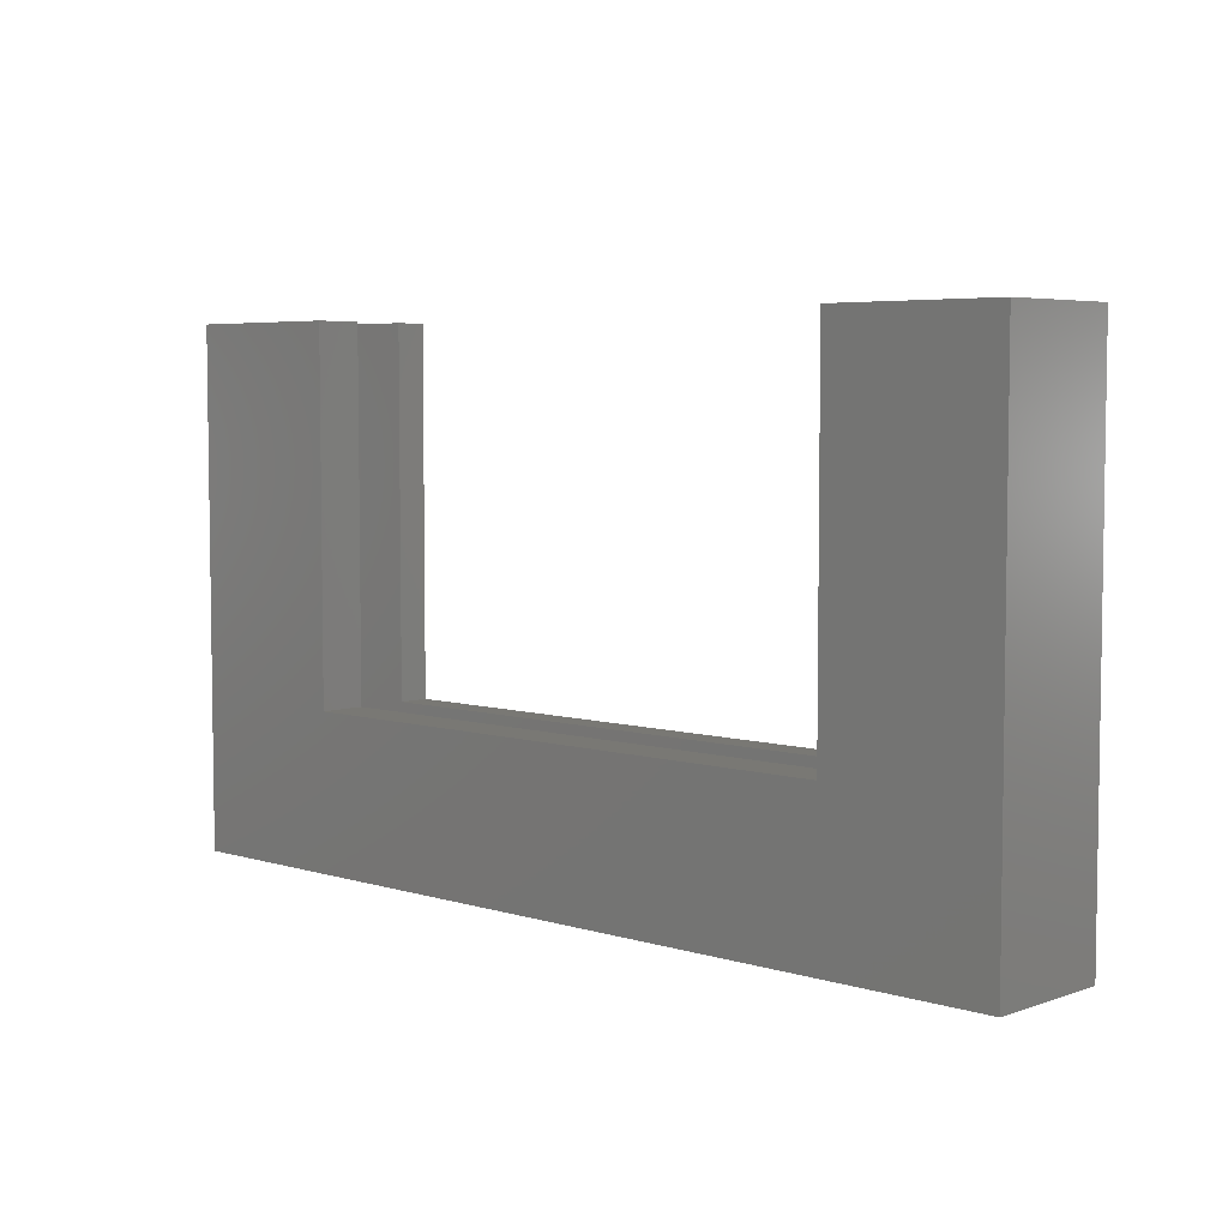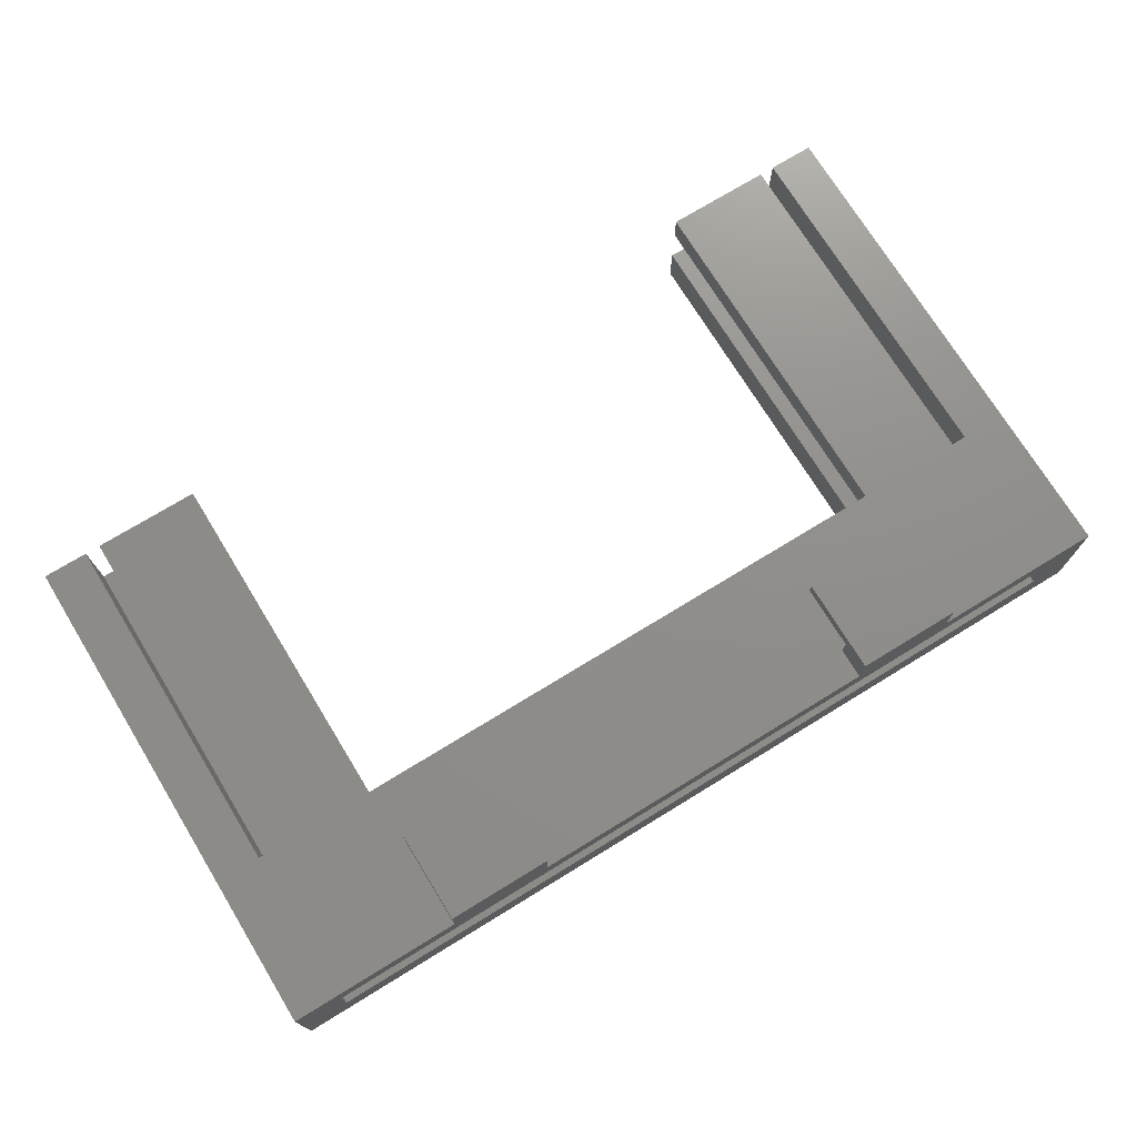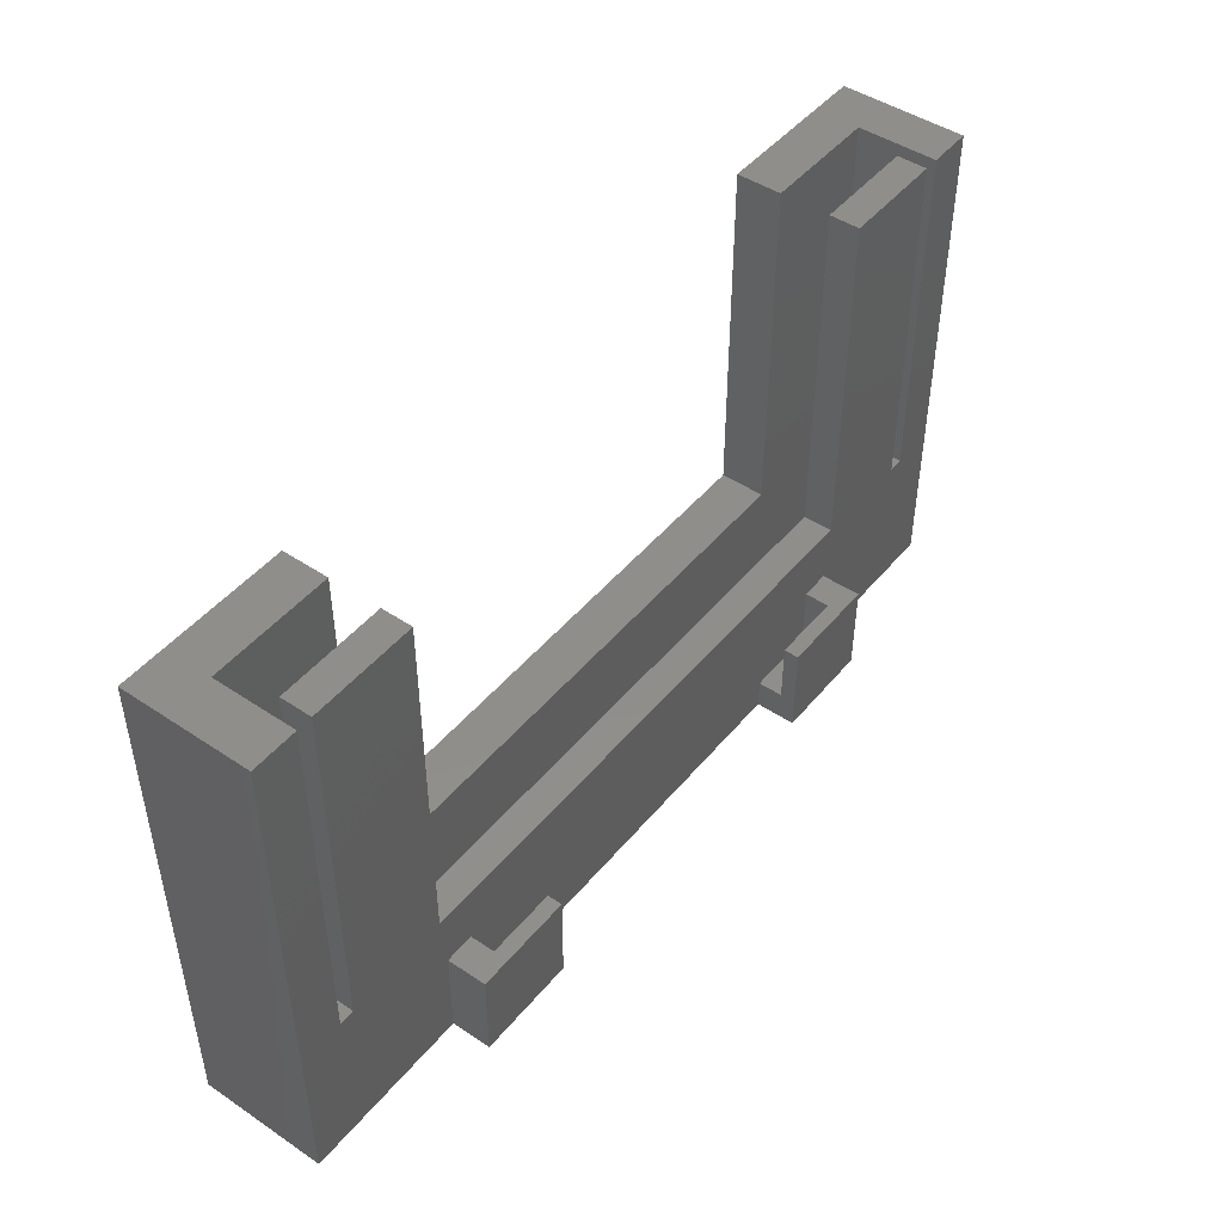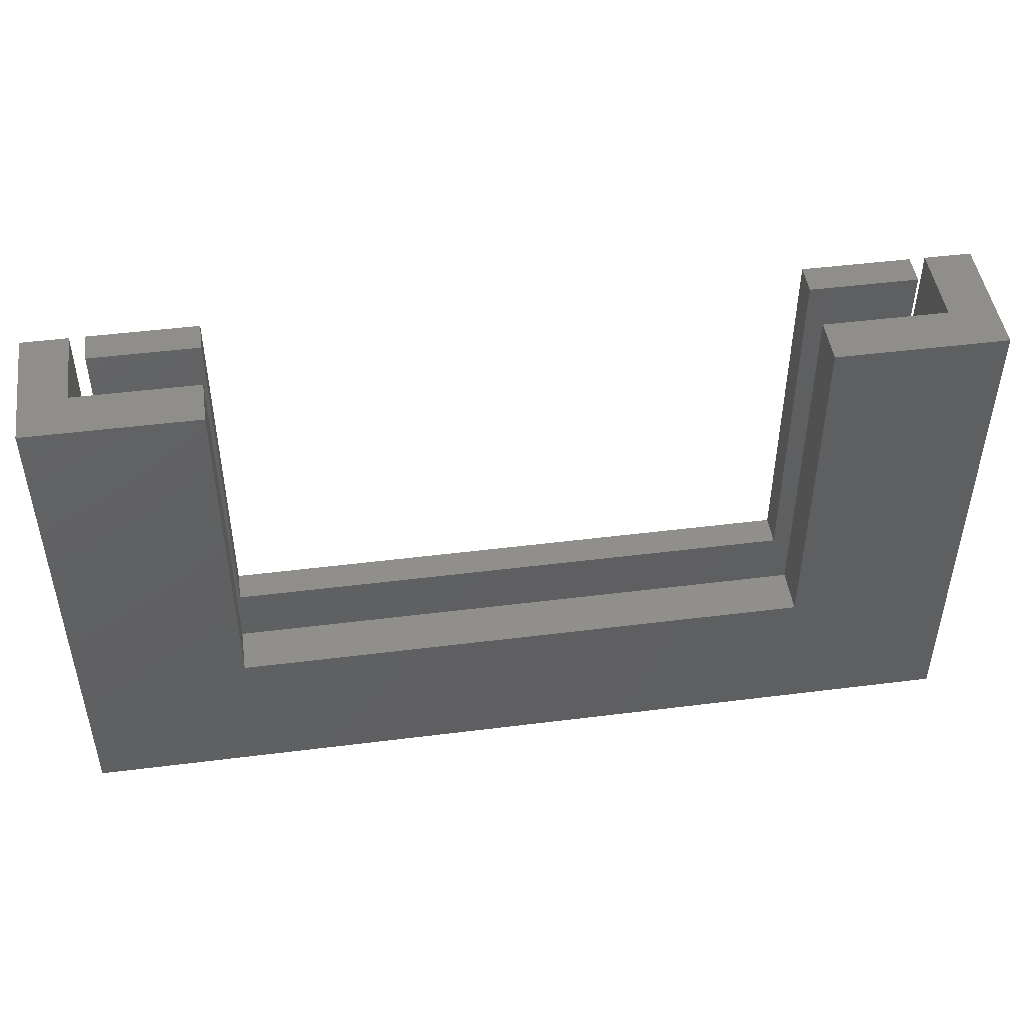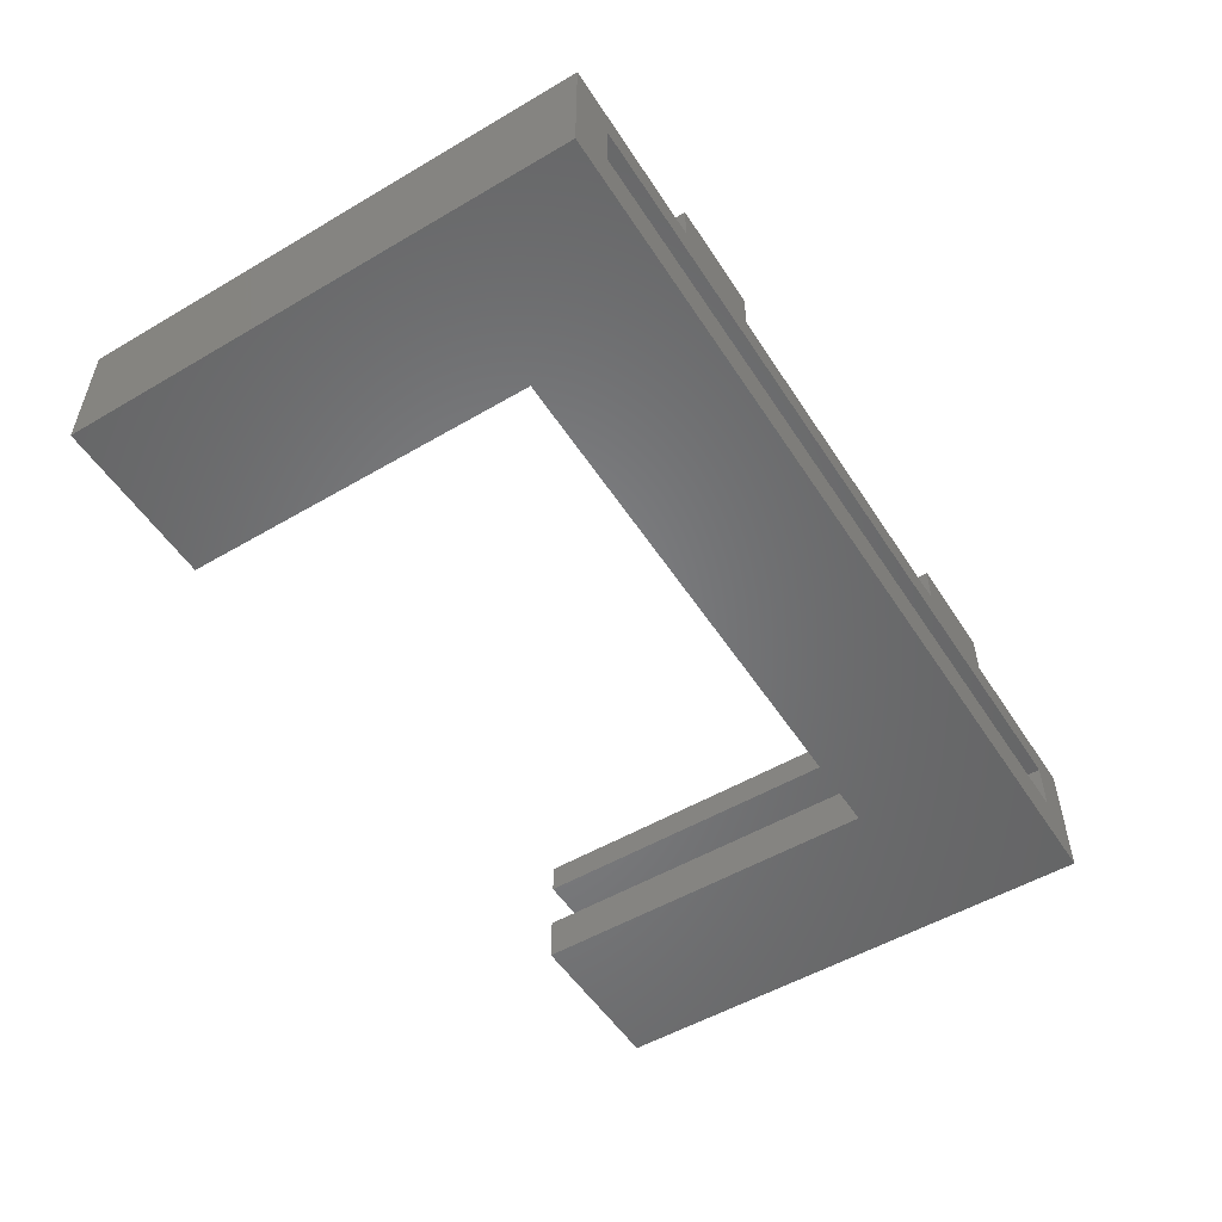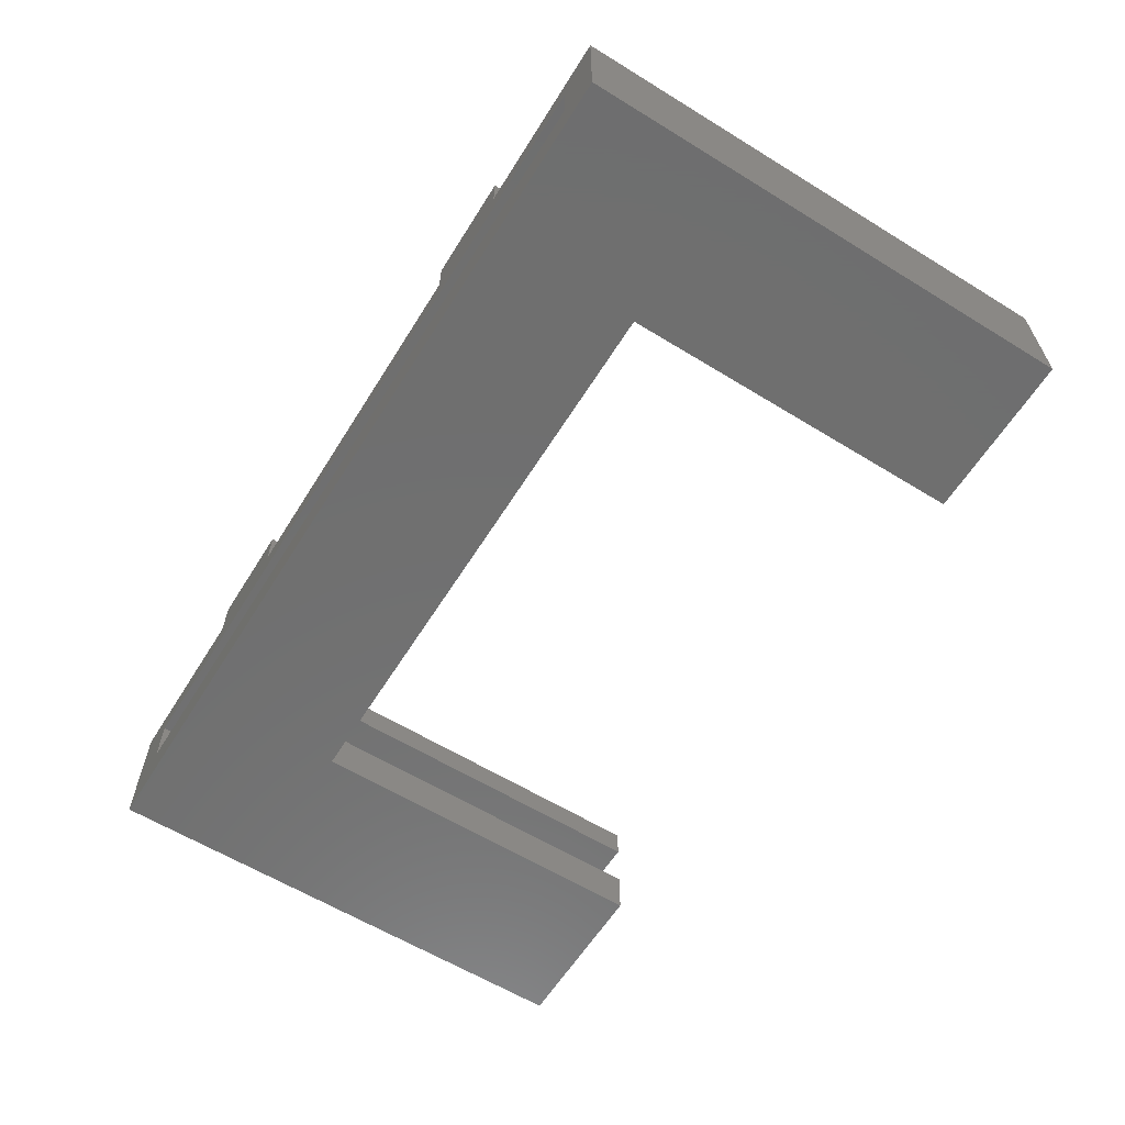
<metadata>
{"format":"stl","ext":"stl","renderer":"f3d","projection":"perspective","resolution":1024,"background":"white","views":[{"elev":5.2,"azim":-136.7,"up":"+Y"},{"elev":73.3,"azim":-31.5,"up":"+Z"},{"elev":46.6,"azim":-52.7,"up":"+Y"},{"elev":47.2,"azim":171.9,"up":"+Y"},{"elev":-52.8,"azim":-57.8,"up":"+Z"},{"elev":-61.2,"azim":58.0,"up":"+Z"}]}
</metadata>
<code>
# stl→obj: 72 verts, 136 faces
v -30 -16.75 -4.15
v -30 16.75 4.15
v -30 16.75 -4.15
v -30 -16.75 4.15
v -27 16.75 4.15
v -27 -6.75 4.15
v -19 16.75 4.15
v -26 16.75 4.15
v -19 -6.75 4.15
v 26 16.75 4.15
v 19 16.75 4.15
v 26 -6.75 4.15
v 27 -6.75 4.15
v 30 16.75 4.15
v 27 16.75 4.15
v 30 -16.75 4.15
v 19 -6.75 4.15
v -26 -6.75 4.15
v 30 16.75 -4.15
v 30 -16.75 -4.15
v 27 16.75 -1.15
v 19 16.75 -4.15
v 19 16.75 -1.15
v -19 16.75 -1.15
v -19 16.75 -4.15
v -27 16.75 -1.15
v 26 16.75 2.15
v 19 16.75 2.15
v -19 16.75 2.15
v -26 16.75 2.15
v 19 -6.75 -4.15
v -19 -6.75 -4.15
v -27 -16.75 2.15
v -27 -16.75 -1.15
v 27 -16.75 -1.15
v 27 -16.75 2.15
v -27 -6.75 2.15
v 26 -6.75 2.15
v 27 -6.75 2.15
v 19 -6.75 2.15
v -19 -6.75 2.15
v -26 -6.75 2.15
v -19 -6.75 -1.15
v 19 -6.75 -1.15
v -18.6 -16.75 4.15
v -18.6 -10.55 6.8
v -18.6 -10.55 4.15
v -18.6 -16.75 6.8
v -11.8 -16.75 6.8
v -11.8 -10.55 6.8
v 11.8 -10.55 6.8
v 18.6 -16.75 6.8
v 18.6 -10.55 6.8
v 11.8 -16.75 6.8
v 18.6 -10.55 4.15
v 18.6 -16.75 4.15
v -11.8 -16.75 4.15
v -16.6 -14.75 4.15
v -11.8 -14.75 4.15
v -16.6 -10.55 4.15
v 16.6 -14.75 4.15
v 11.8 -16.75 4.15
v 11.8 -14.75 4.15
v 16.6 -10.55 4.15
v 16.6 -10.55 5.8
v 11.8 -10.55 5.8
v -16.6 -10.55 5.8
v -11.8 -10.55 5.8
v -16.6 -14.75 5.8
v -11.8 -14.75 5.8
v 11.8 -14.75 5.8
v 16.6 -14.75 5.8
f 1 2 3
f 2 1 4
f 5 2 6
f 7 8 9
f 10 11 12
f 13 14 15
f 14 13 16
f 12 16 13
f 17 12 11
f 17 16 12
f 9 16 17
f 18 9 8
f 4 9 18
f 4 18 6
f 9 4 16
f 4 6 2
f 16 19 14
f 19 16 20
f 14 21 15
f 19 21 14
f 22 21 19
f 21 22 23
f 24 25 26
f 26 2 5
f 26 3 2
f 3 26 25
f 27 11 10
f 11 27 28
f 29 8 7
f 8 29 30
f 20 31 19
f 20 32 31
f 1 32 20
f 3 32 1
f 32 3 25
f 19 31 22
f 4 33 16
f 4 34 33
f 34 1 35
f 1 34 4
f 36 16 33
f 35 16 36
f 35 20 16
f 20 35 1
f 37 5 6
f 5 37 26
f 34 37 33
f 37 34 26
f 36 38 39
f 38 40 27
f 36 40 38
f 36 41 40
f 41 42 29
f 33 41 36
f 41 33 42
f 42 33 37
f 27 40 28
f 29 42 30
f 21 39 15
f 35 39 21
f 39 35 36
f 15 39 13
f 24 26 43
f 44 21 23
f 21 44 35
f 43 35 44
f 43 34 35
f 34 43 26
f 9 29 7
f 29 9 41
f 43 25 24
f 25 43 32
f 40 11 28
f 11 40 17
f 31 23 22
f 23 31 44
f 40 9 17
f 9 40 41
f 31 43 44
f 43 31 32
f 12 27 10
f 27 12 38
f 39 12 13
f 12 39 38
f 42 8 30
f 8 42 18
f 42 6 18
f 6 42 37
f 45 46 47
f 46 45 48
f 46 49 50
f 49 46 48
f 51 52 53
f 52 51 54
f 52 55 53
f 55 52 56
f 57 58 59
f 45 58 57
f 47 58 45
f 58 47 60
f 56 61 55
f 62 61 56
f 61 62 63
f 55 61 64
f 45 49 48
f 49 45 57
f 62 52 54
f 52 62 56
f 53 65 51
f 55 65 53
f 65 55 64
f 51 65 66
f 67 50 68
f 50 67 46
f 47 67 60
f 67 47 46
f 69 60 67
f 60 69 58
f 69 68 70
f 68 69 67
f 71 65 72
f 65 71 66
f 61 65 64
f 65 61 72
f 59 69 70
f 69 59 58
f 61 71 72
f 71 61 63
f 50 70 68
f 49 70 50
f 57 70 49
f 70 57 59
f 63 62 71
f 71 51 66
f 71 54 51
f 54 71 62

</code>
